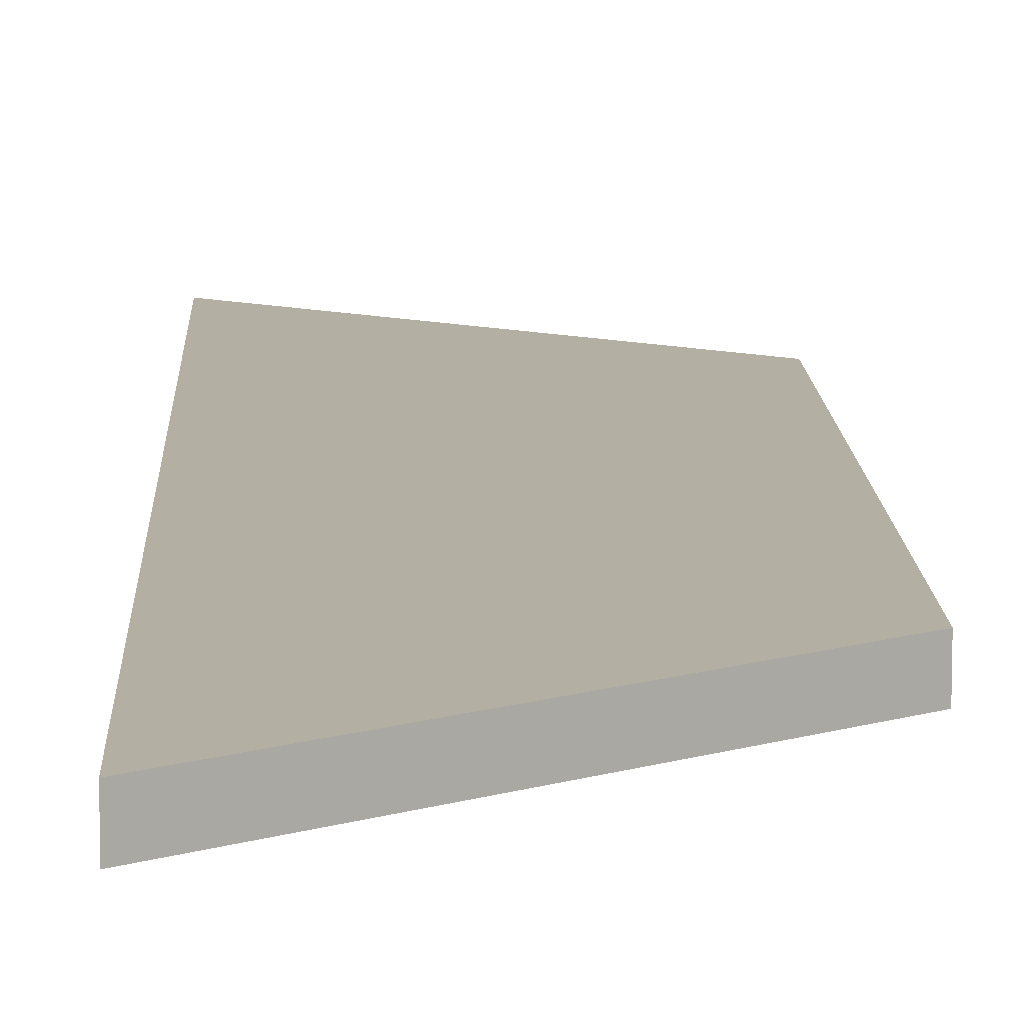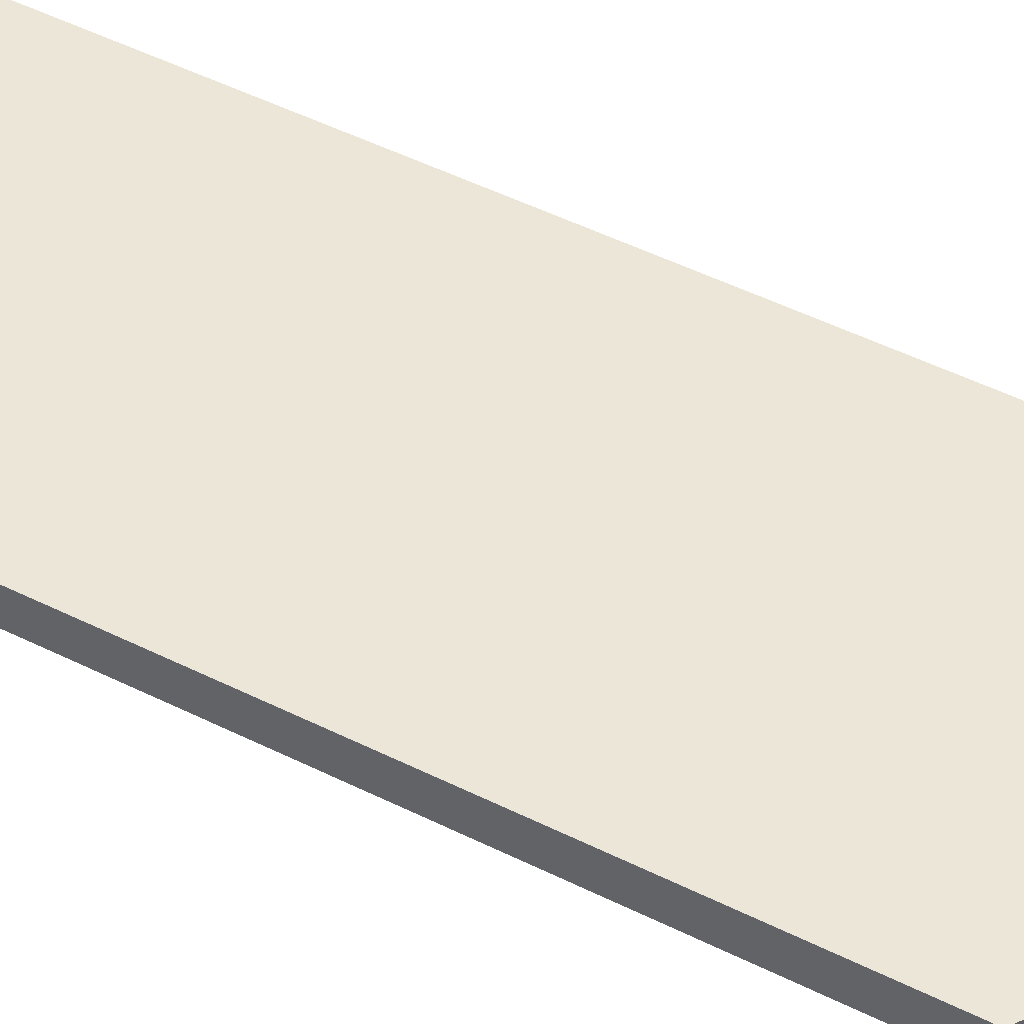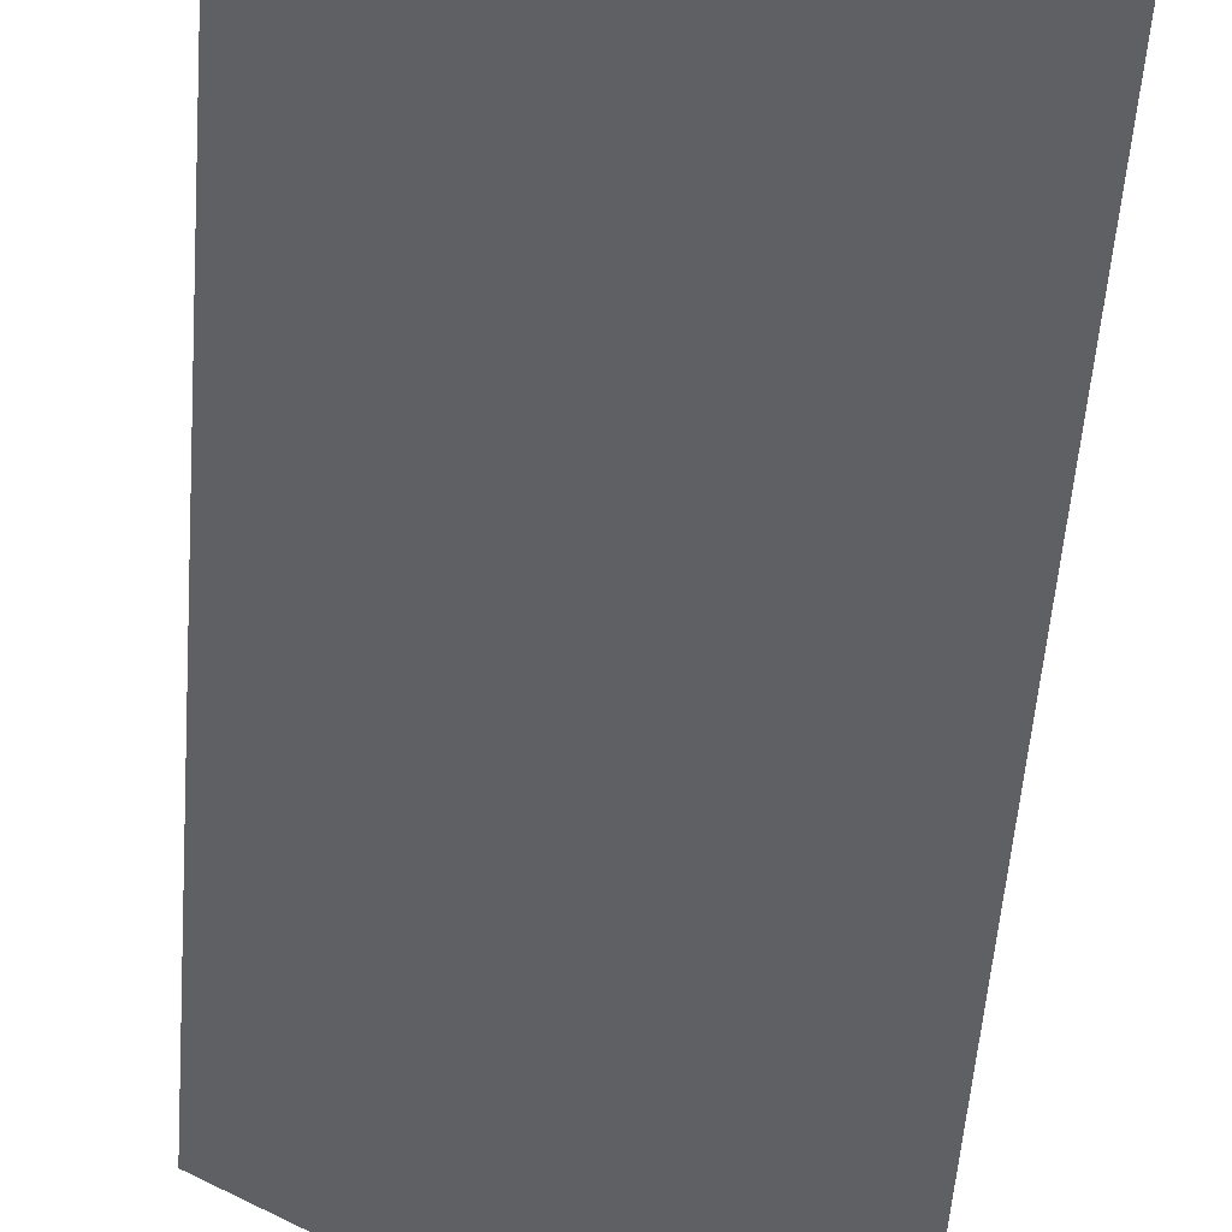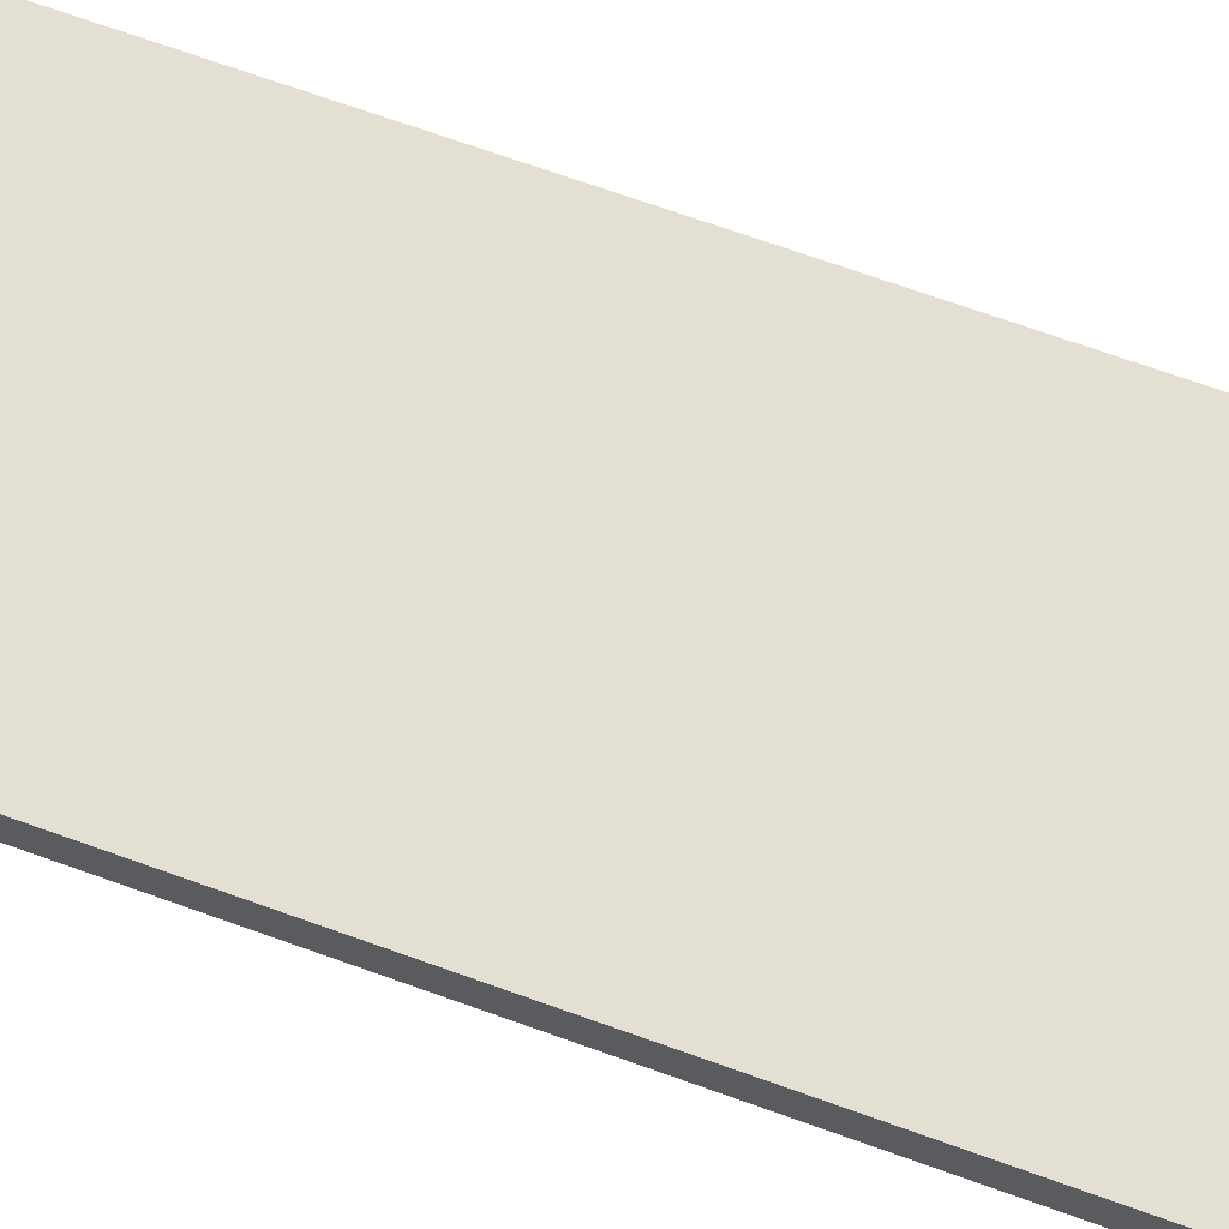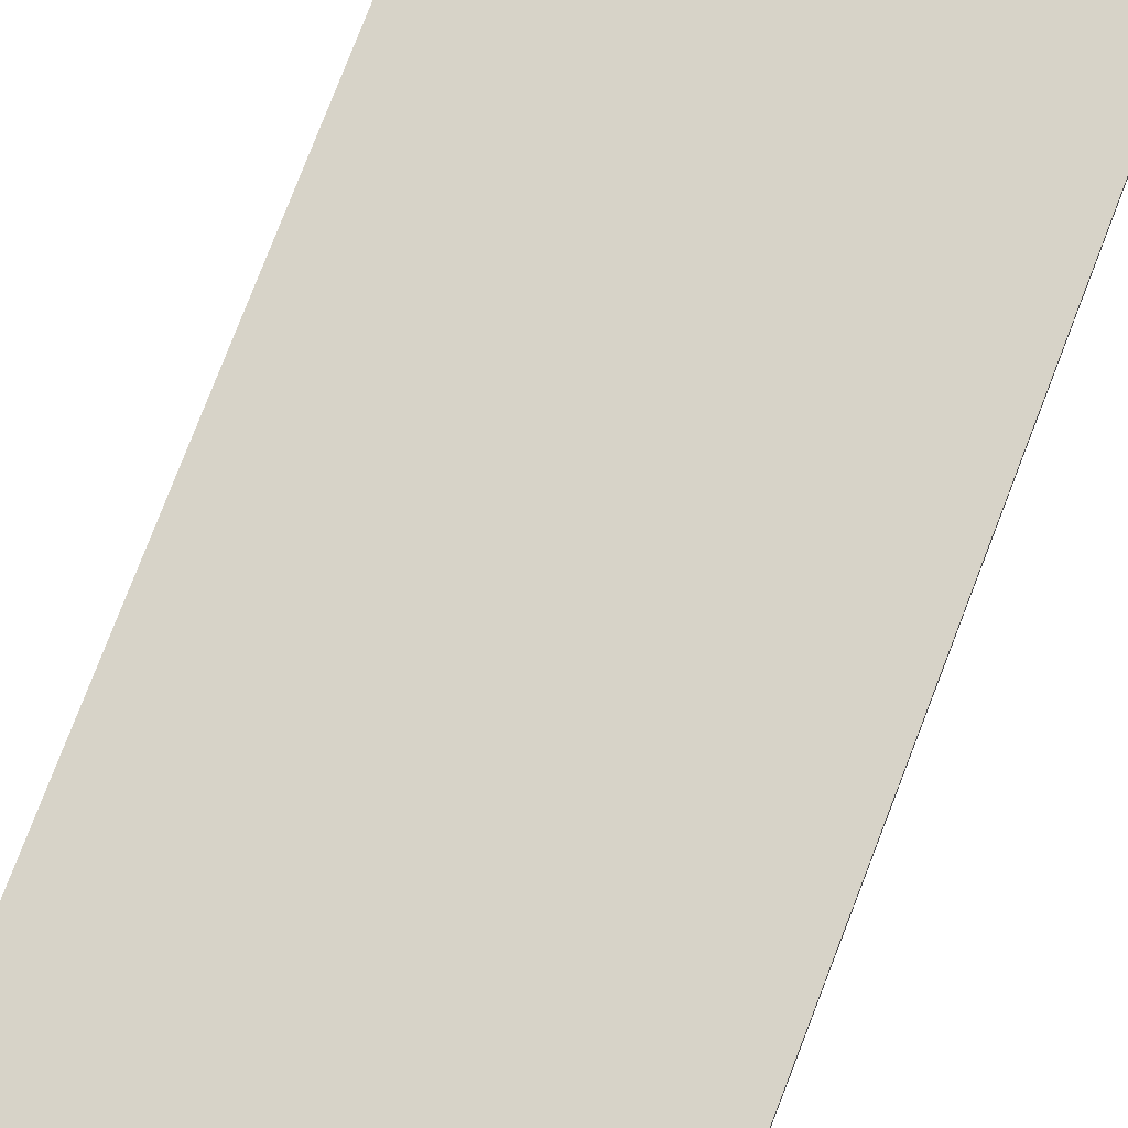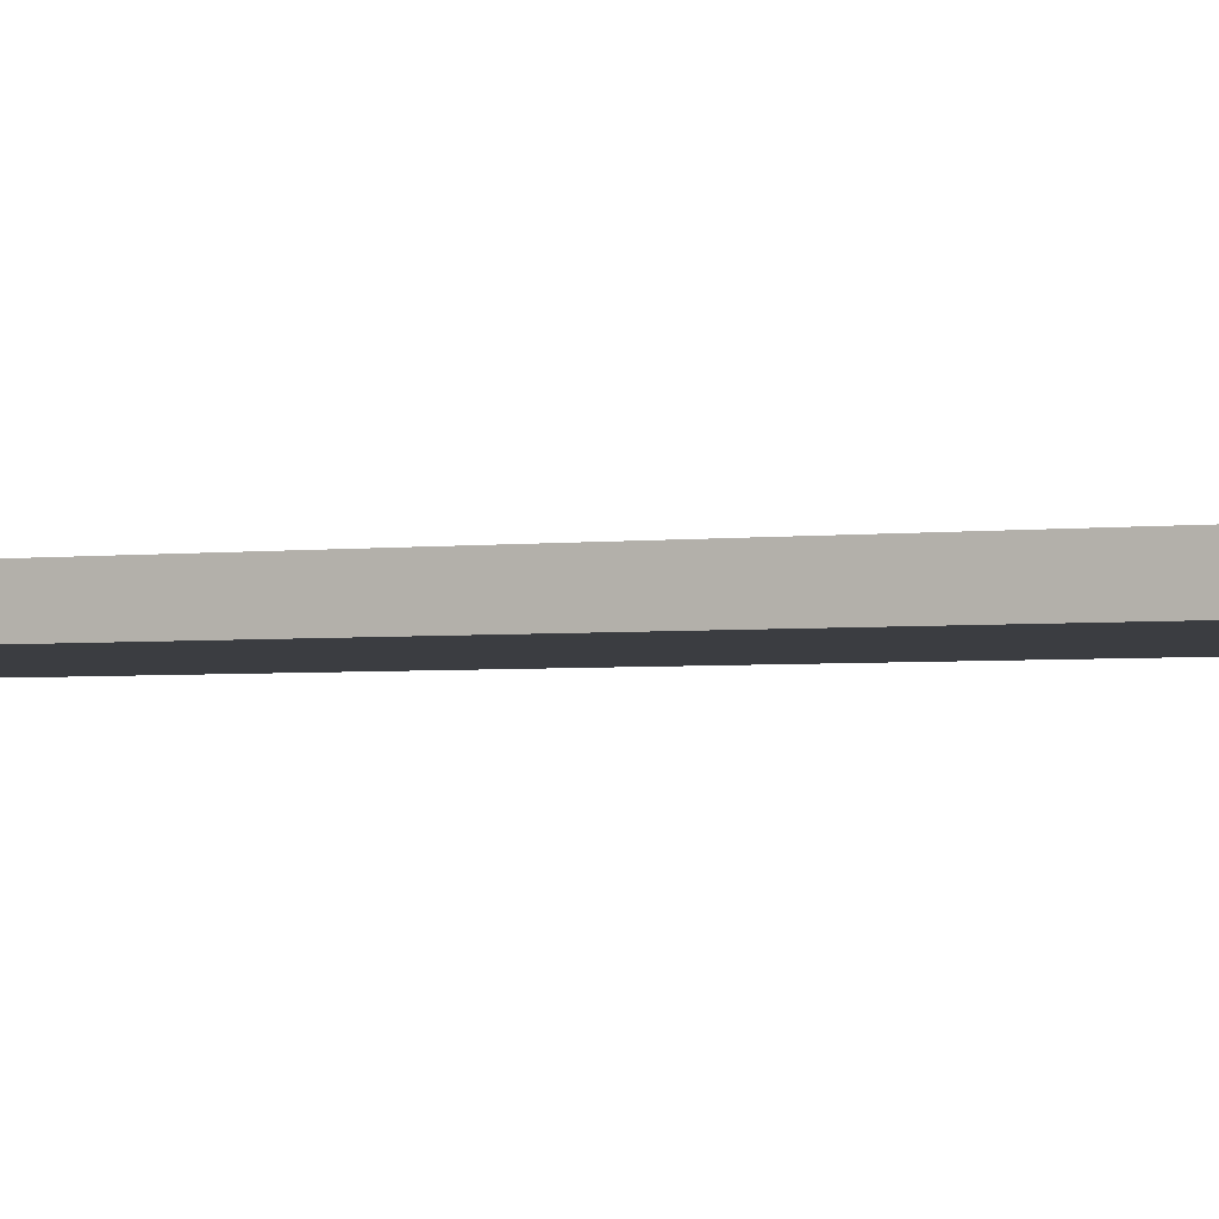
<metadata>
{"format":"obj","ext":"obj","renderer":"f3d","projection":"perspective","resolution":1024,"background":"white","views":[{"elev":11.2,"azim":-2.0,"up":"+Y"},{"elev":48.9,"azim":119.1,"up":"+Y"},{"elev":-44.4,"azim":176.3,"up":"+Y"},{"elev":66.5,"azim":110.2,"up":"+Y"},{"elev":76.6,"azim":-159.0,"up":"+Y"},{"elev":-2.5,"azim":117.2,"up":"+Y"}]}
</metadata>
<code>
o 11372
v 2229 1873 16.89
v 2229 1873 16.82
v 2229 1873 16.55
v 2229 1873 16.82
v 2229 1873 16.62
v 2229 1873 16.55
v 2229 1873 16.62
v 2229 1873 16.55
v 2229 1873 16.62
v 2229 1873 16.62
v 2229 1873 16.55
v 2229 1873 16.62
v 2229 1873 16.89
v 2229 1873 16.62
v 2229 1873 16.82
v 2229 1873 16.82
v 2229 1873 16.82
v 2229 1873 16.89
v 2229 1873 16.82
v 2229 1873 16.89
v 2229 1873 16.55
v 2229 1873 16.89
v 2229 1873 16.89
v 2229 1873 16.55
v 2229 1873 16.82
v 2229 1873 16.82
v 2229 1873 16.62
v 2229 1873 16.62
f 1 2 3
f 3 4 5
f 6 7 8
f 8 9 10
f 11 12 13
f 13 14 15
f 16 17 14
f 18 19 20
f 20 21 22
f 23 24 21
f 20 25 26
f 26 27 28

</code>
